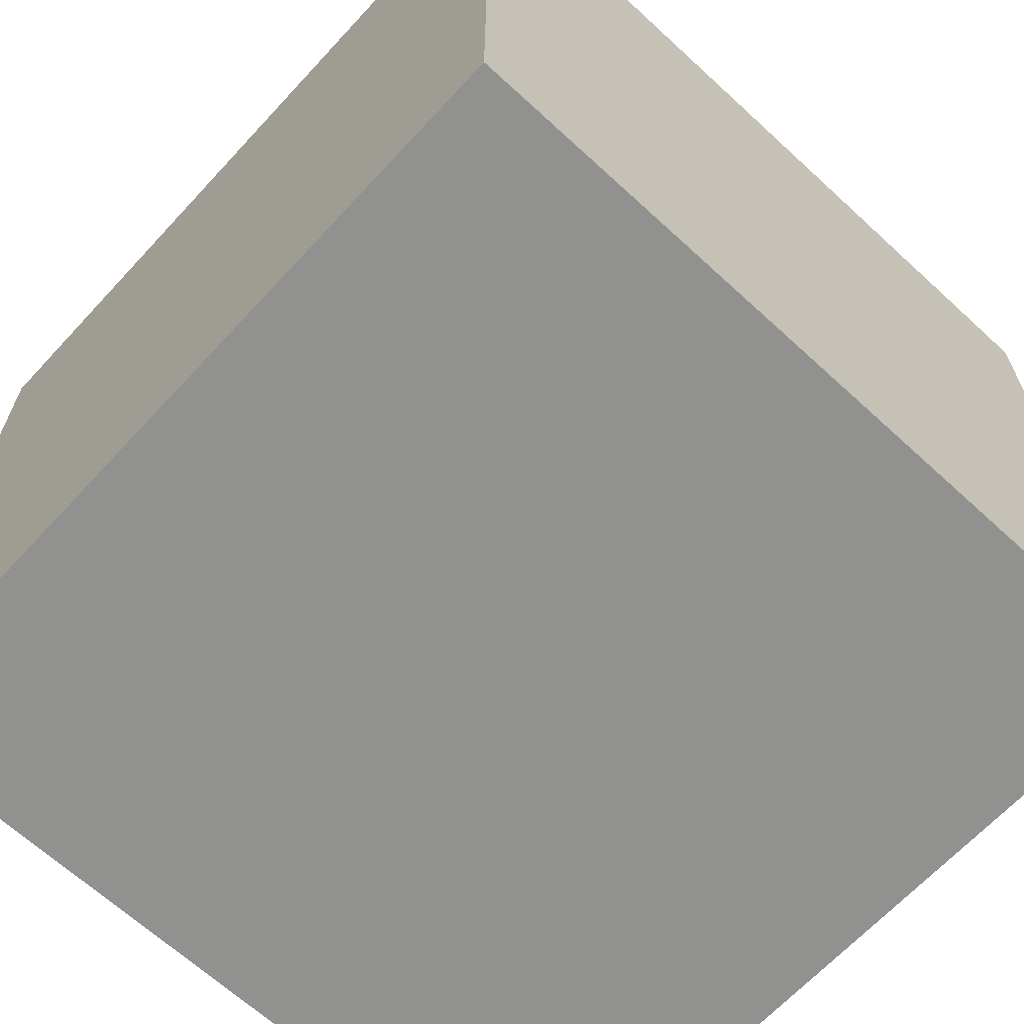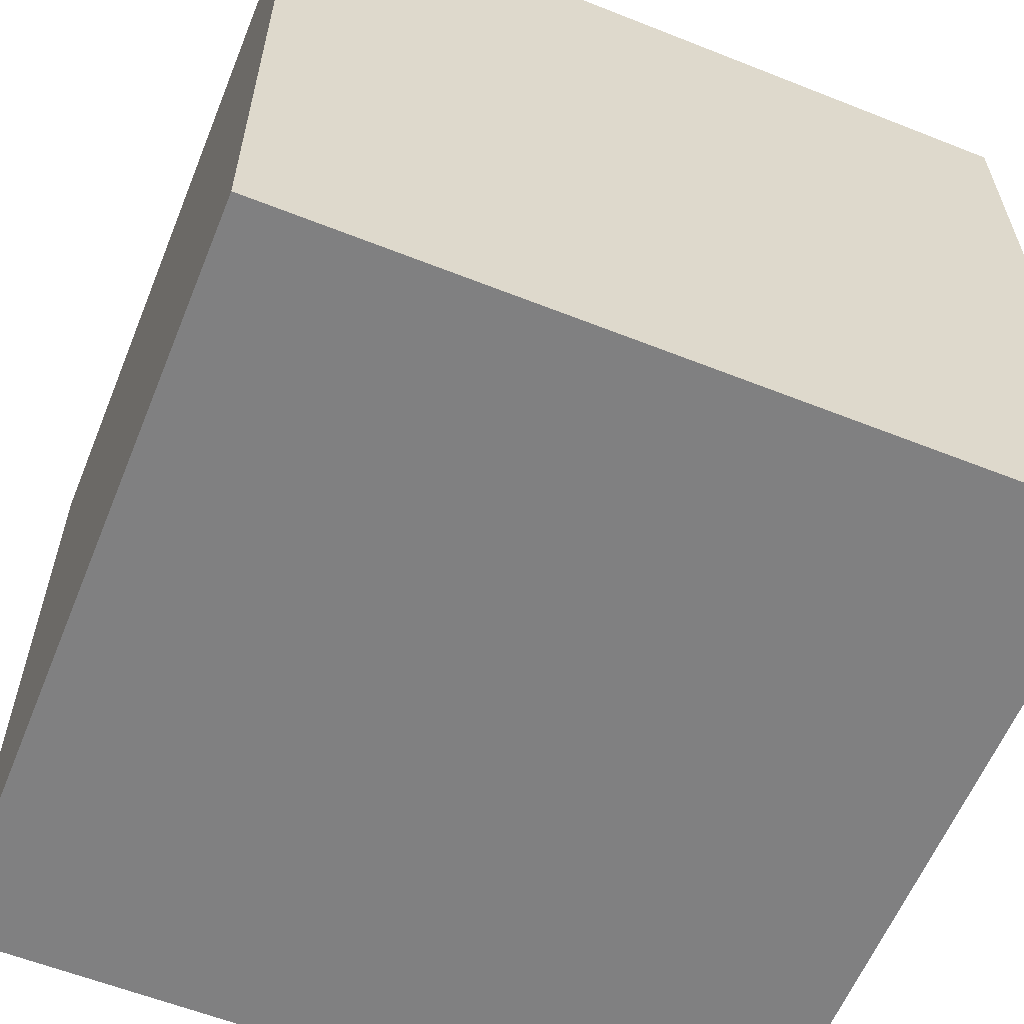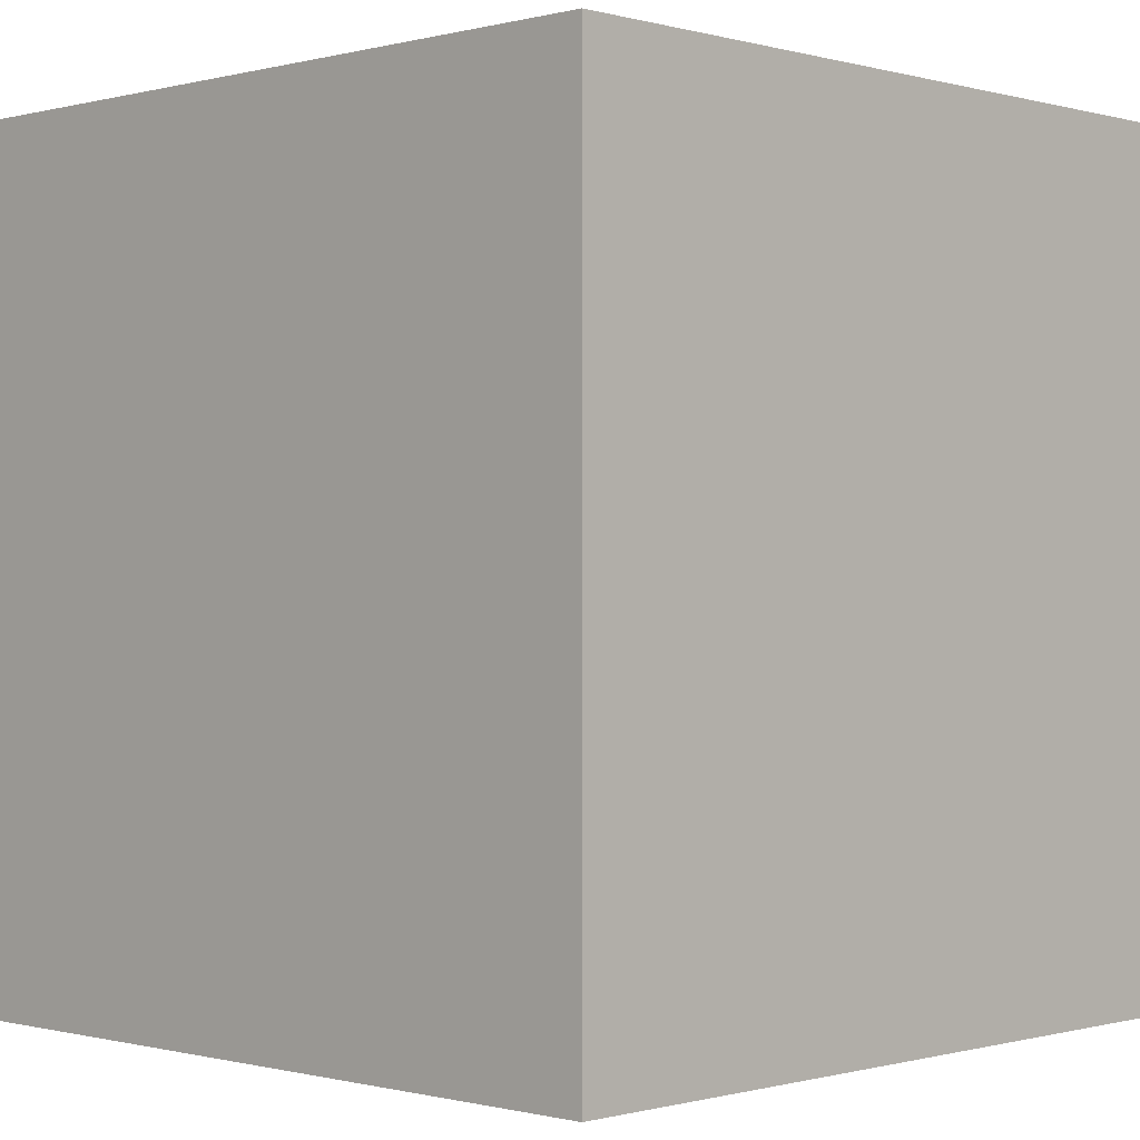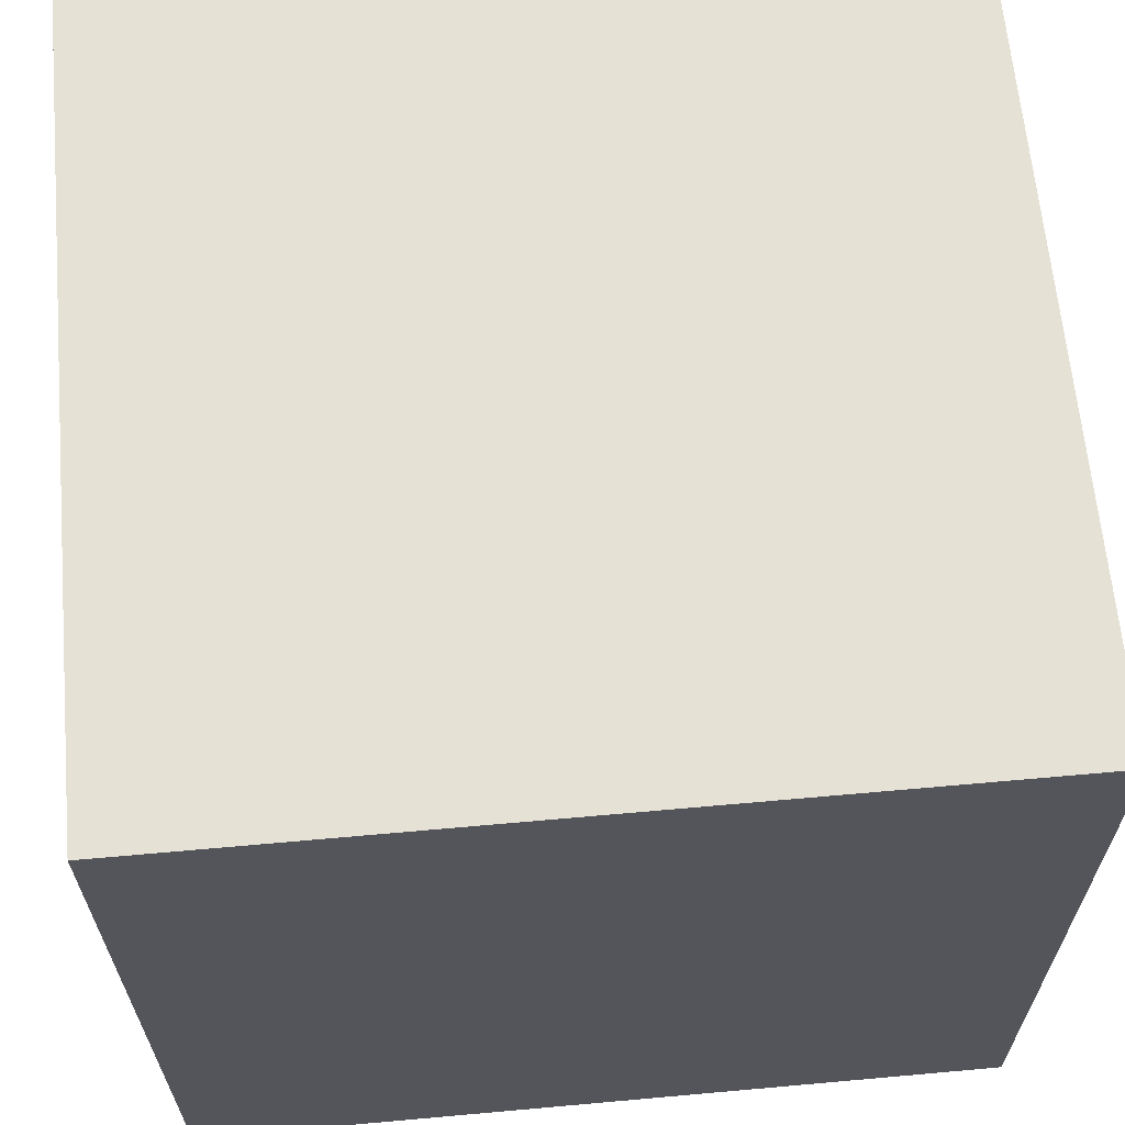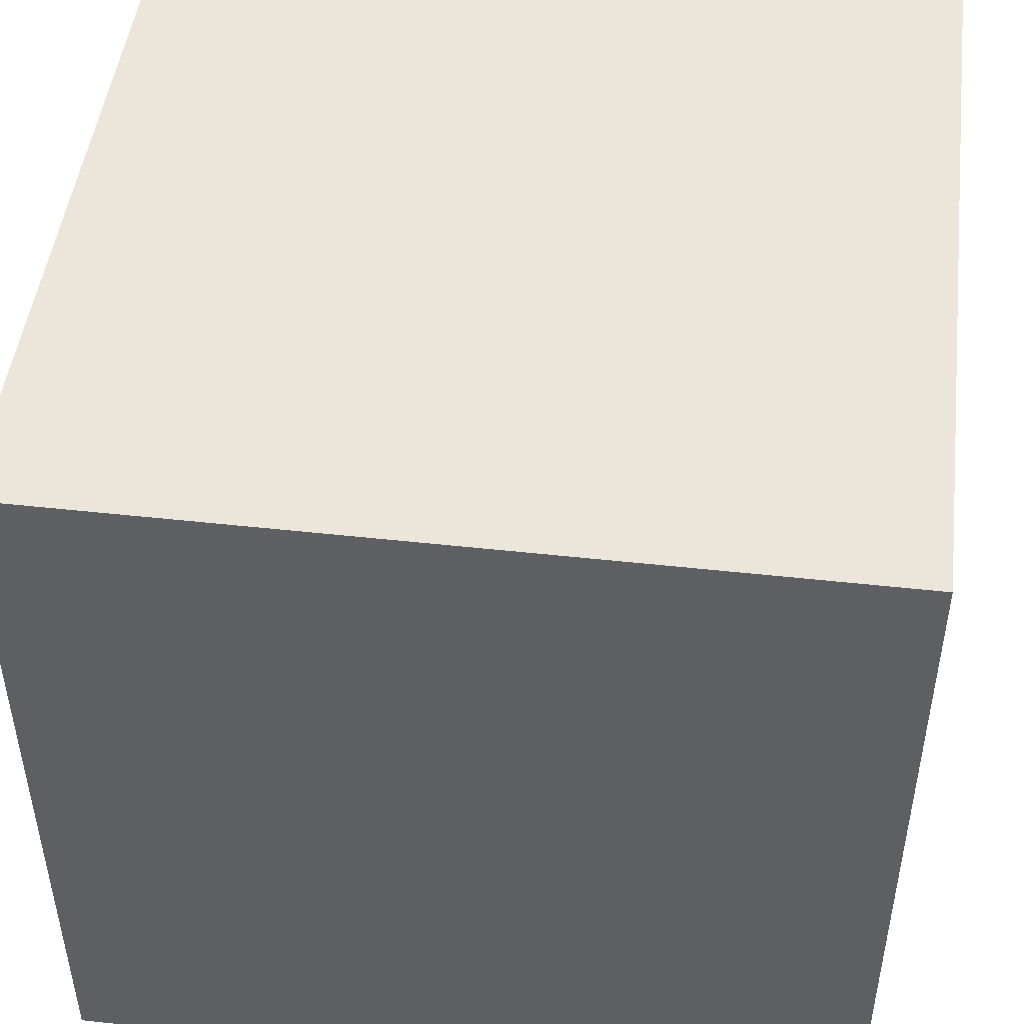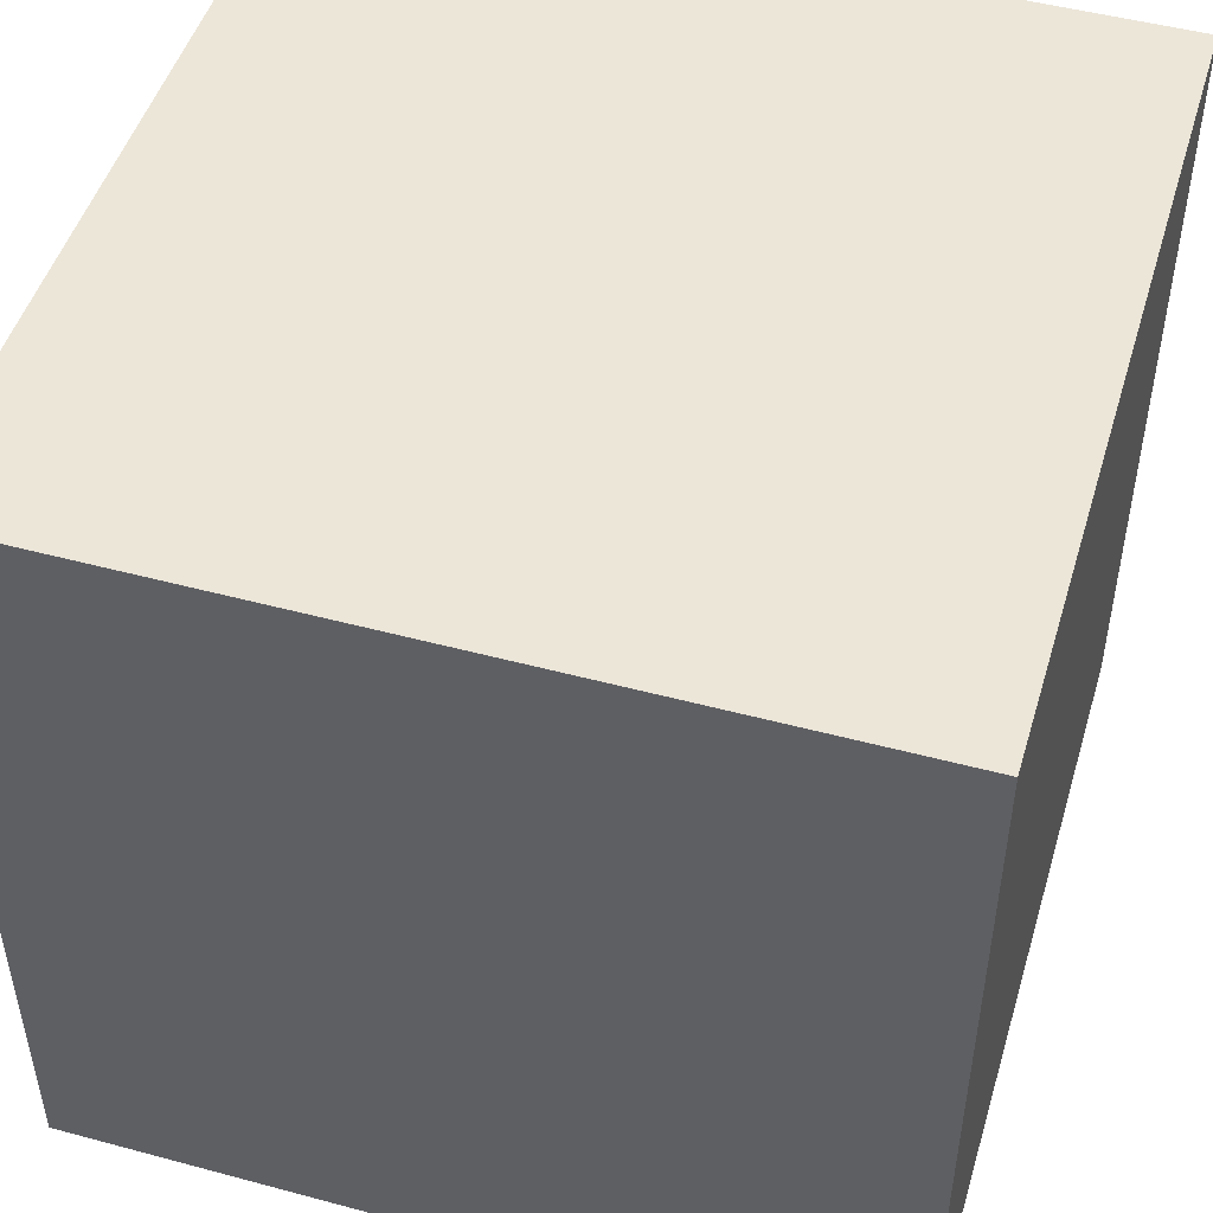
<metadata>
{"format":"obj","ext":"obj","renderer":"f3d","projection":"perspective","resolution":1024,"background":"white","views":[{"elev":-66.0,"azim":-132.9,"up":"+Y"},{"elev":-60.1,"azim":-22.1,"up":"+Z"},{"elev":-0.4,"azim":134.0,"up":"+Y"},{"elev":64.3,"azim":84.7,"up":"+Y"},{"elev":47.8,"azim":-82.9,"up":"+Z"},{"elev":48.8,"azim":16.5,"up":"+Y"}]}
</metadata>
<code>
v  0.7373  0  -0.001749
v  1.737  0  0.000554
v  1.737  0.9979  0.000512
v  0.7373  0.9979  -0.001814
v  0.735  0  0.9982
v  1.735  0  1.001
v  1.735  0.9979  1.001
v  0.735  0.998  0.9982
f 3 1 2
f 5 7 6
f 1 3 4
f 1 6 2
f 7 5 8
f 2 7 3
f 6 1 5
f 3 8 4
f 7 2 6
f 1 8 5
f 8 3 7
f 8 1 4

</code>
